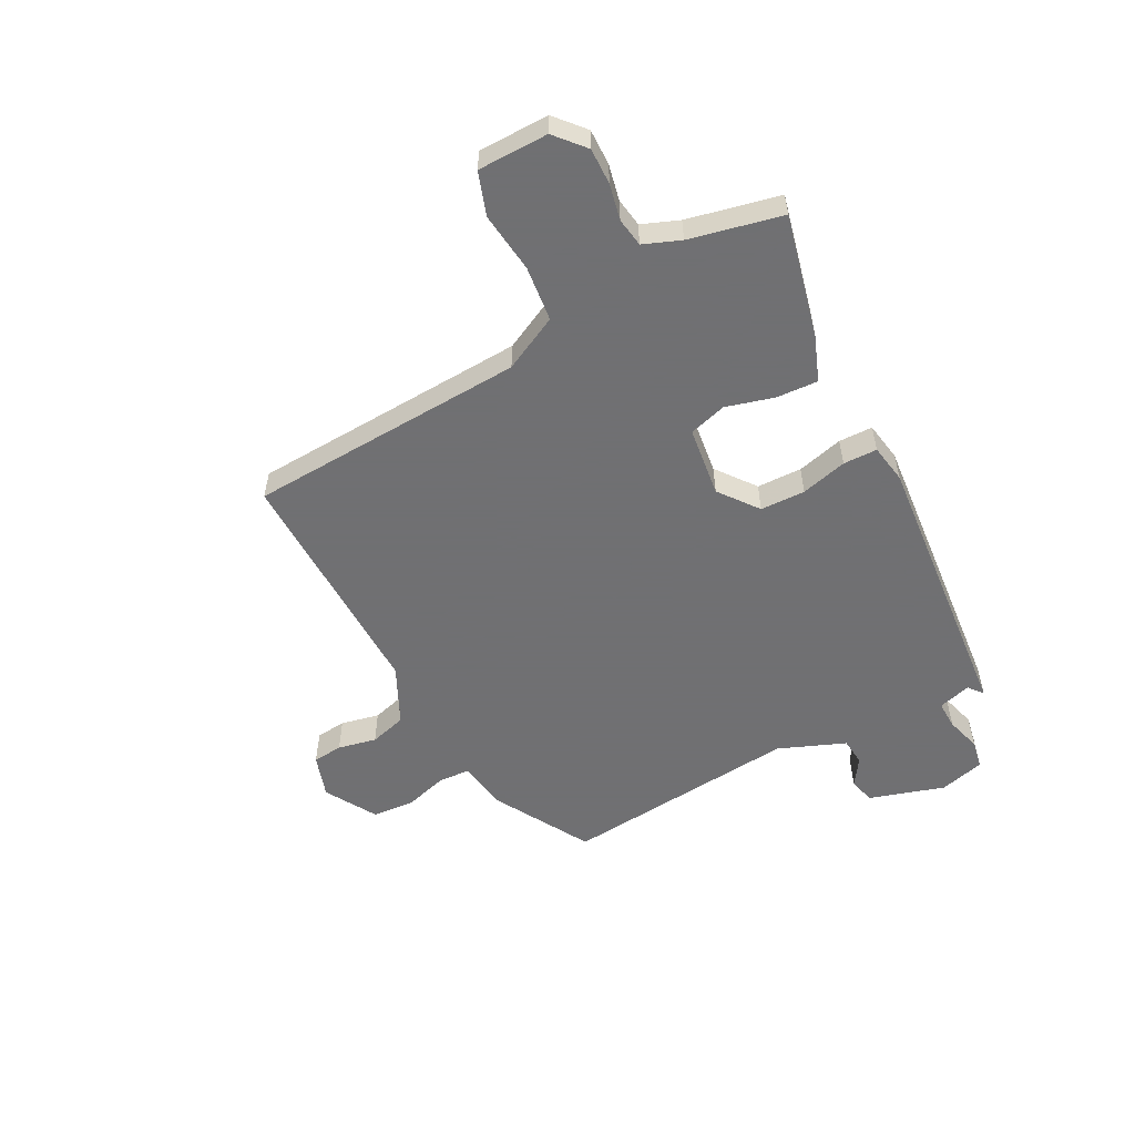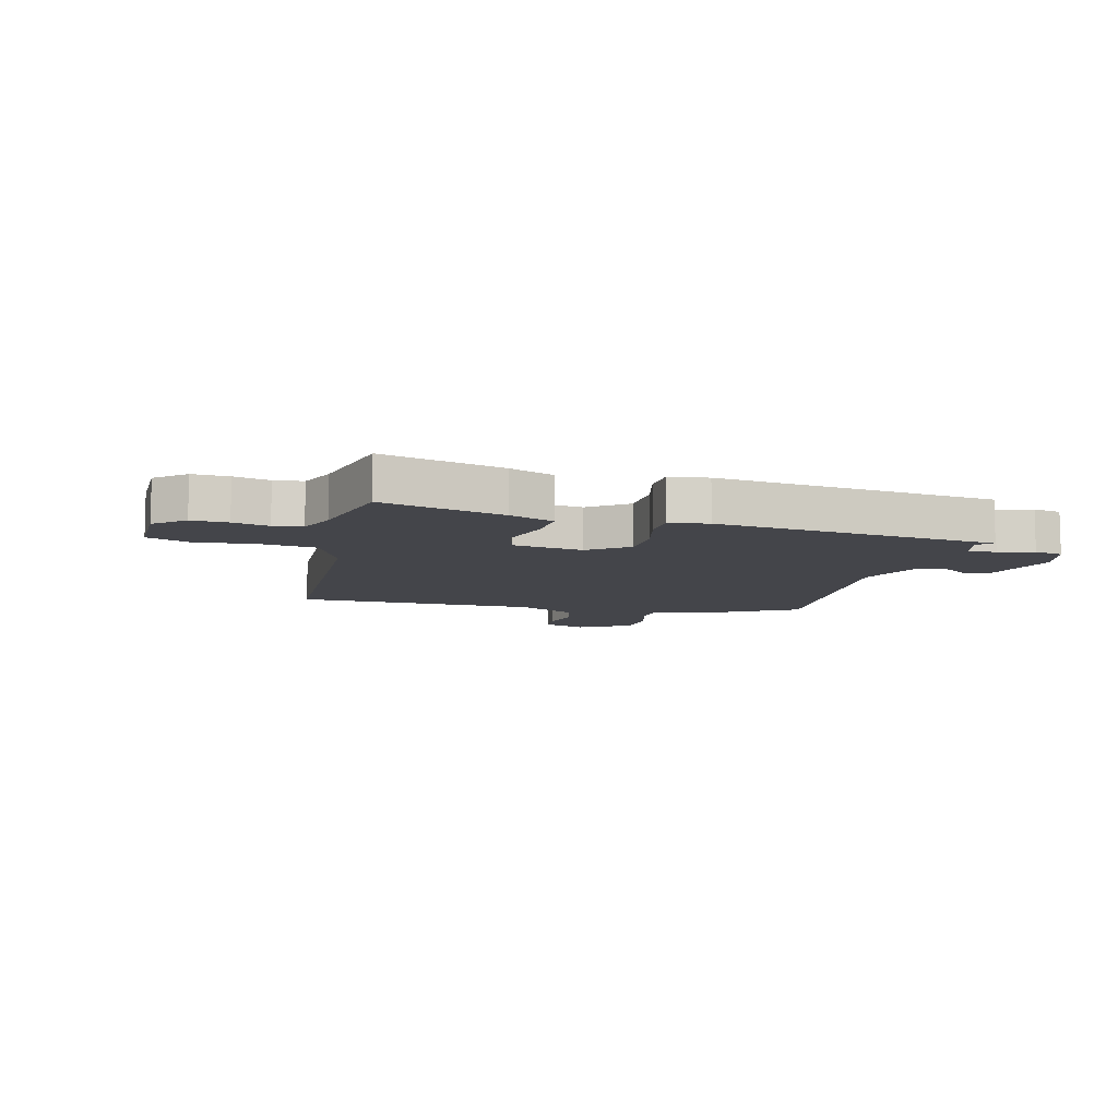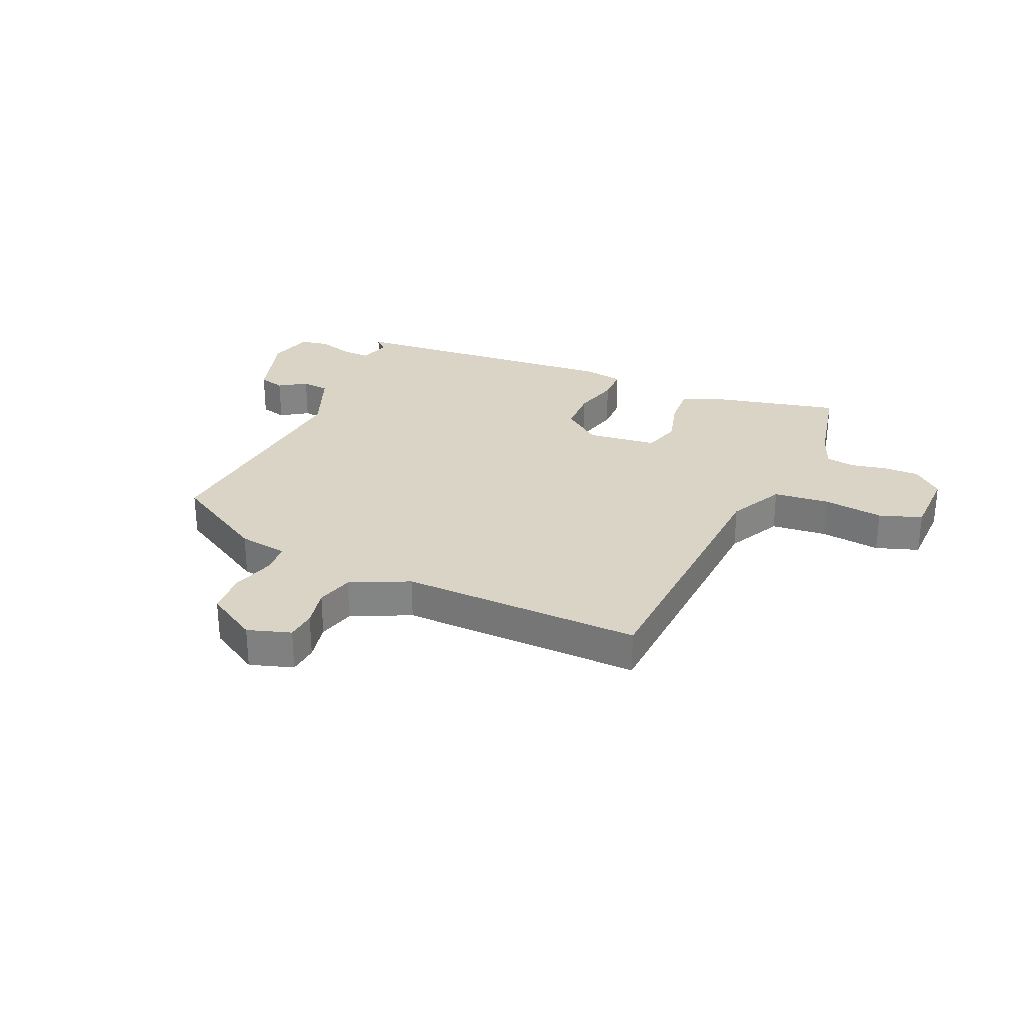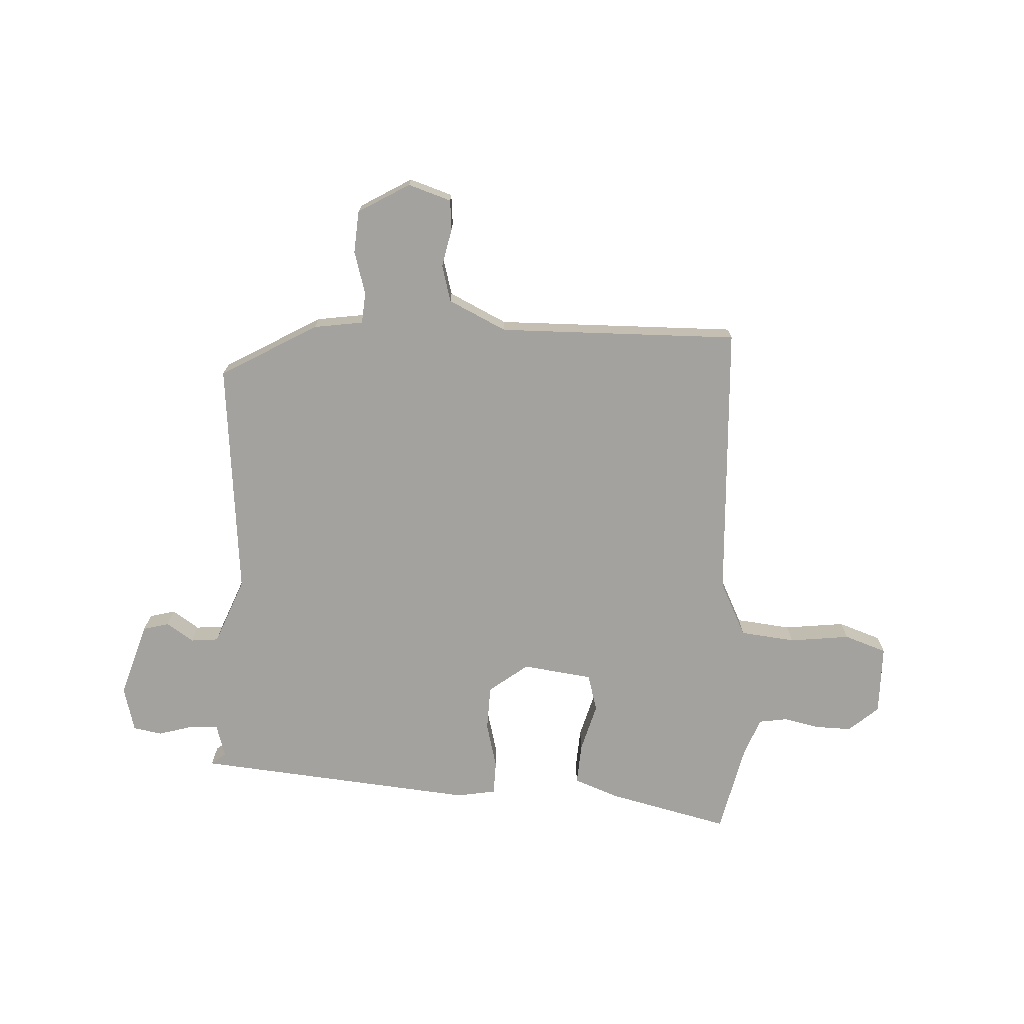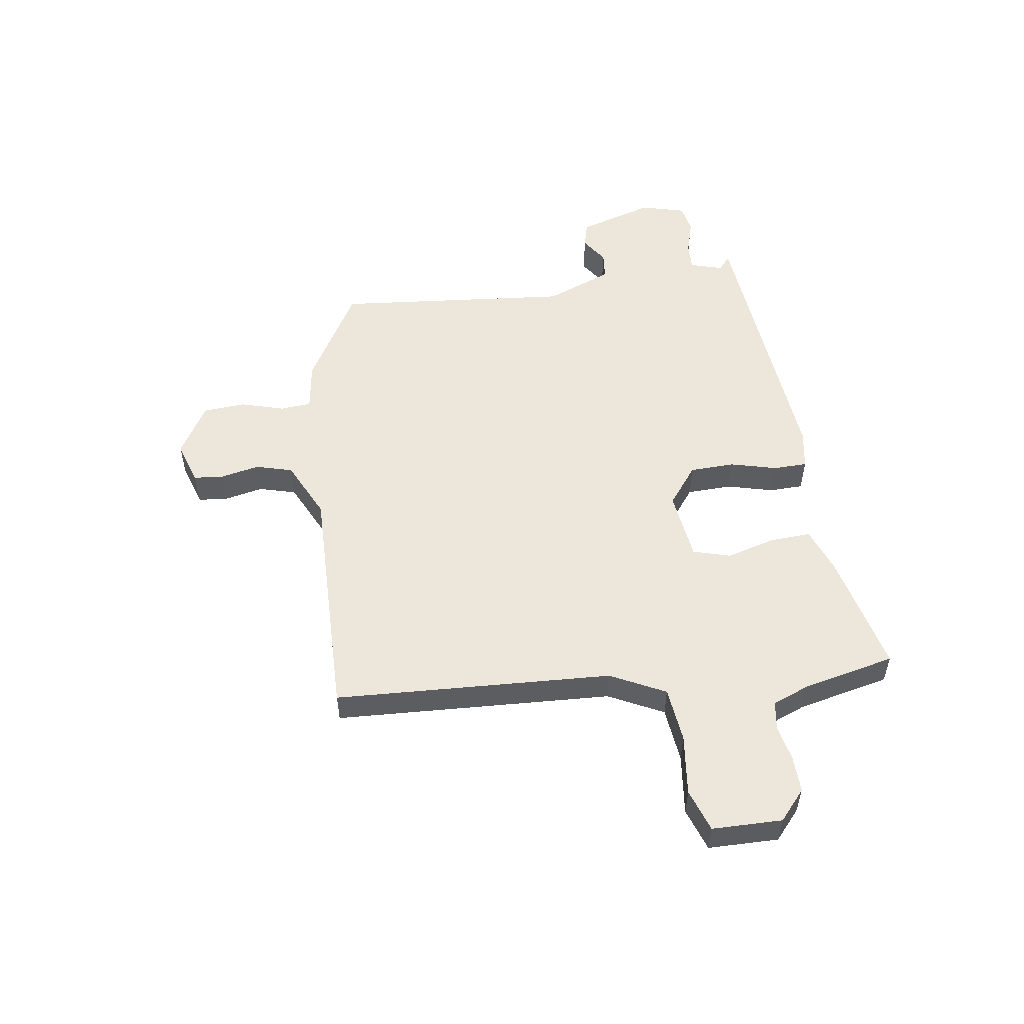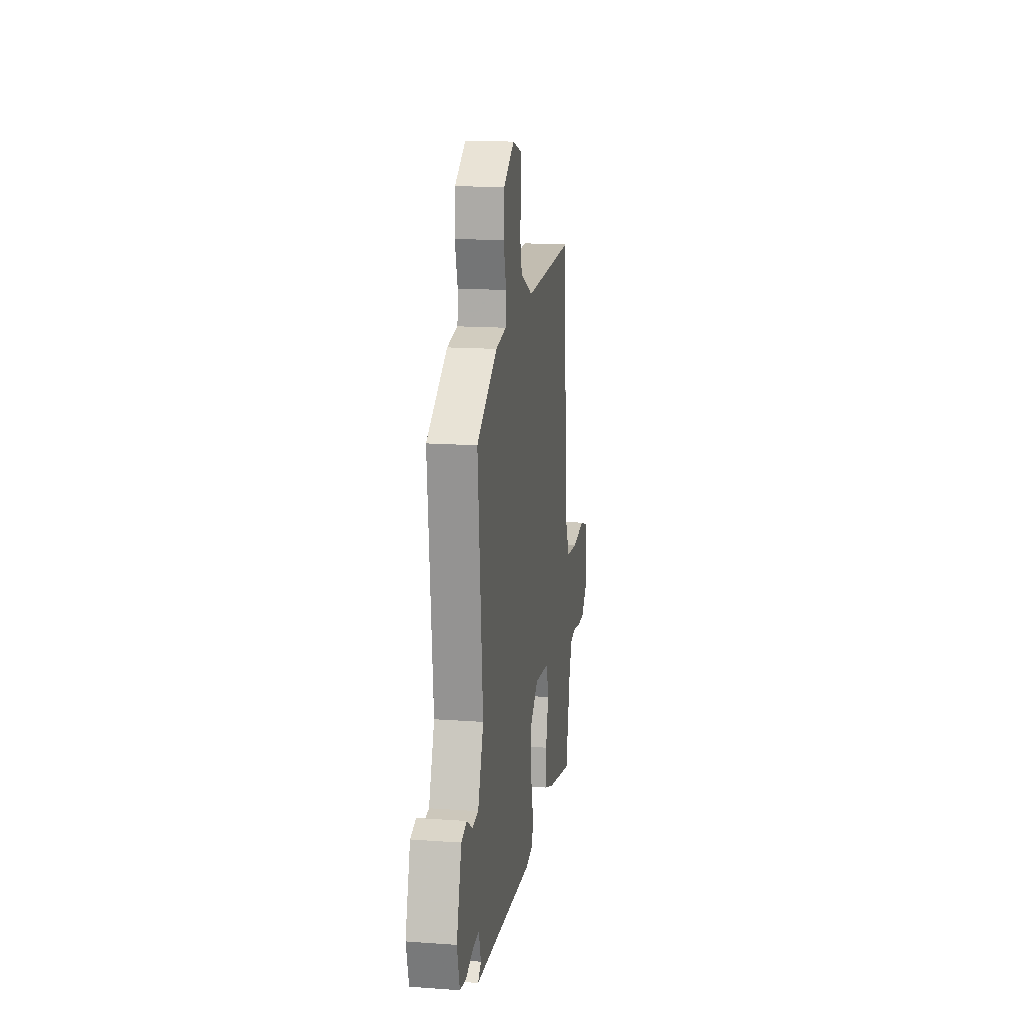
<metadata>
{"format":"obj","ext":"obj","renderer":"f3d","projection":"perspective","resolution":1024,"background":"white","views":[{"elev":-55.0,"azim":117.6,"up":"+Y"},{"elev":-9.3,"azim":164.2,"up":"+Y"},{"elev":28.9,"azim":23.7,"up":"+Y"},{"elev":-72.6,"azim":-3.2,"up":"+Y"},{"elev":53.3,"azim":81.5,"up":"+Y"},{"elev":15.9,"azim":-81.5,"up":"+Z"}]}
</metadata>
<code>
v 0.5 0.07 -0.499
v 0.288 0.07 -0.45
v 0.21 0.07 -0.421
v 0.214 0.07 -0.349
v 0.237 0.07 -0.265
v 0.218 0.07 -0.2
v 0.096 0.07 -0.185
v 0.029 0.07 -0.237
v 0.027 0.07 -0.315
v 0.048 0.07 -0.395
v 0.047 0.07 -0.454
v -0.021 0.07 -0.466
v -0.51 0.07 -0.424
v -0.485 0.07 -0.403
v -0.502 0.07 -0.346
v -0.551 0.07 -0.348
v -0.612 0.07 -0.366
v -0.662 0.07 -0.357
v -0.683 0.07 -0.279
v -0.643 0.07 -0.148
v -0.598 0.07 -0.136
v -0.551 0.07 -0.167
v -0.503 0.07 -0.162
v -0.457 0.07 -0.046
v -0.497 0.07 0.365
v -0.33 0.07 0.462
v -0.244 0.07 0.475
v -0.24 0.07 0.529
v -0.262 0.07 0.604
v -0.257 0.07 0.678
v -0.168 0.07 0.731
v -0.093 0.07 0.707
v -0.088 0.07 0.655
v -0.102 0.07 0.588
v -0.084 0.07 0.524
v 0.017 0.07 0.476
v 0.435 0.07 0.485
v 0.461 0.07 0.003
v 0.509 0.07 -0.092
v 0.605 0.07 -0.102
v 0.71 0.07 -0.089
v 0.784 0.07 -0.114
v 0.786 0.07 -0.236
v 0.735 0.07 -0.281
v 0.672 0.07 -0.28
v 0.61 0.07 -0.267
v 0.56 0.07 -0.275
v 0.535 0.07 -0.339
v 0.5 0 -0.499
v 0.288 0 -0.45
v 0.21 0 -0.421
v 0.214 0 -0.349
v 0.237 0 -0.265
v 0.218 0 -0.2
v 0.096 0 -0.185
v 0.029 0 -0.237
v 0.027 0 -0.315
v 0.048 0 -0.395
v 0.047 0 -0.454
v -0.021 0 -0.466
v -0.51 0 -0.424
v -0.485 0 -0.403
v -0.502 0 -0.346
v -0.551 0 -0.348
v -0.612 0 -0.366
v -0.662 0 -0.357
v -0.683 0 -0.279
v -0.643 0 -0.148
v -0.598 0 -0.136
v -0.551 0 -0.167
v -0.503 0 -0.162
v -0.457 0 -0.046
v -0.497 0 0.365
v -0.33 0 0.462
v -0.244 0 0.475
v -0.24 0 0.529
v -0.262 0 0.604
v -0.257 0 0.678
v -0.168 0 0.731
v -0.093 0 0.707
v -0.088 0 0.655
v -0.102 0 0.588
v -0.084 0 0.524
v 0.017 0 0.476
v 0.435 0 0.485
v 0.461 0 0.003
v 0.509 0 -0.092
v 0.605 0 -0.102
v 0.71 0 -0.089
v 0.784 0 -0.114
v 0.786 0 -0.236
v 0.735 0 -0.281
v 0.672 0 -0.28
v 0.61 0 -0.267
v 0.56 0 -0.275
v 0.535 0 -0.339
f 44 45 46
f 43 44 46
f 42 43 46
f 41 42 46
f 40 41 46
f 39 40 46 47
f 38 39 47 48
f 36 37 38
f 38 48 1
f 36 38 1
f 35 36 1
f 32 33 34
f 31 32 34
f 30 31 34
f 29 30 34
f 28 29 34
f 27 28 34 35
f 24 25 26 27
f 23 24 27 35
f 20 21 22
f 19 20 22
f 18 19 22
f 17 18 22
f 16 17 22
f 15 16 22 23
f 14 15 23 35
f 12 13 14
f 11 12 14
f 10 11 14
f 9 10 14
f 8 9 14 35
f 3 4 5
f 2 3 5
f 1 2 5
f 1 5 6
f 35 1 6
f 7 8 35
f 6 7 35
f 94 93 92
f 94 92 91
f 94 91 90
f 94 90 89
f 94 89 88
f 95 94 88 87
f 96 95 87 86
f 86 85 84
f 49 96 86
f 49 86 84
f 49 84 83
f 82 81 80
f 82 80 79
f 82 79 78
f 82 78 77
f 82 77 76
f 83 82 76 75
f 75 74 73 72
f 83 75 72 71
f 70 69 68
f 70 68 67
f 70 67 66
f 70 66 65
f 70 65 64
f 71 70 64 63
f 83 71 63 62
f 62 61 60
f 62 60 59
f 62 59 58
f 62 58 57
f 83 62 57 56
f 53 52 51
f 53 51 50
f 53 50 49
f 54 53 49
f 54 49 83
f 83 56 55
f 83 55 54
f 1 49 50 2
f 2 50 51 3
f 3 51 52 4
f 4 52 53 5
f 5 53 54 6
f 6 54 55 7
f 7 55 56 8
f 8 56 57 9
f 9 57 58 10
f 10 58 59 11
f 11 59 60 12
f 12 60 61 13
f 13 61 62 14
f 14 62 63 15
f 15 63 64 16
f 16 64 65 17
f 17 65 66 18
f 18 66 67 19
f 19 67 68 20
f 20 68 69 21
f 21 69 70 22
f 22 70 71 23
f 23 71 72 24
f 24 72 73 25
f 25 73 74 26
f 26 74 75 27
f 27 75 76 28
f 28 76 77 29
f 29 77 78 30
f 30 78 79 31
f 31 79 80 32
f 32 80 81 33
f 33 81 82 34
f 34 82 83 35
f 35 83 84 36
f 36 84 85 37
f 37 85 86 38
f 38 86 87 39
f 39 87 88 40
f 40 88 89 41
f 41 89 90 42
f 42 90 91 43
f 43 91 92 44
f 44 92 93 45
f 45 93 94 46
f 46 94 95 47
f 47 95 96 48
f 48 96 49 1

</code>
